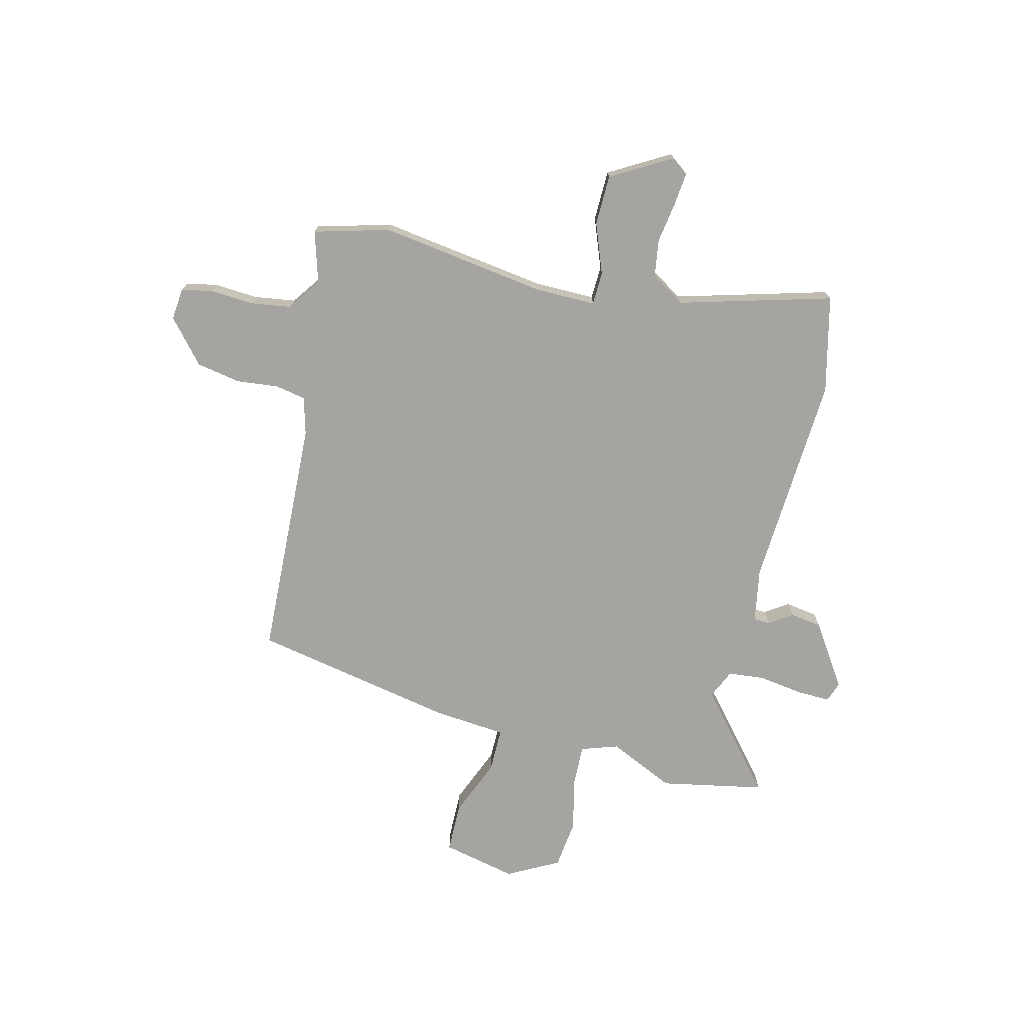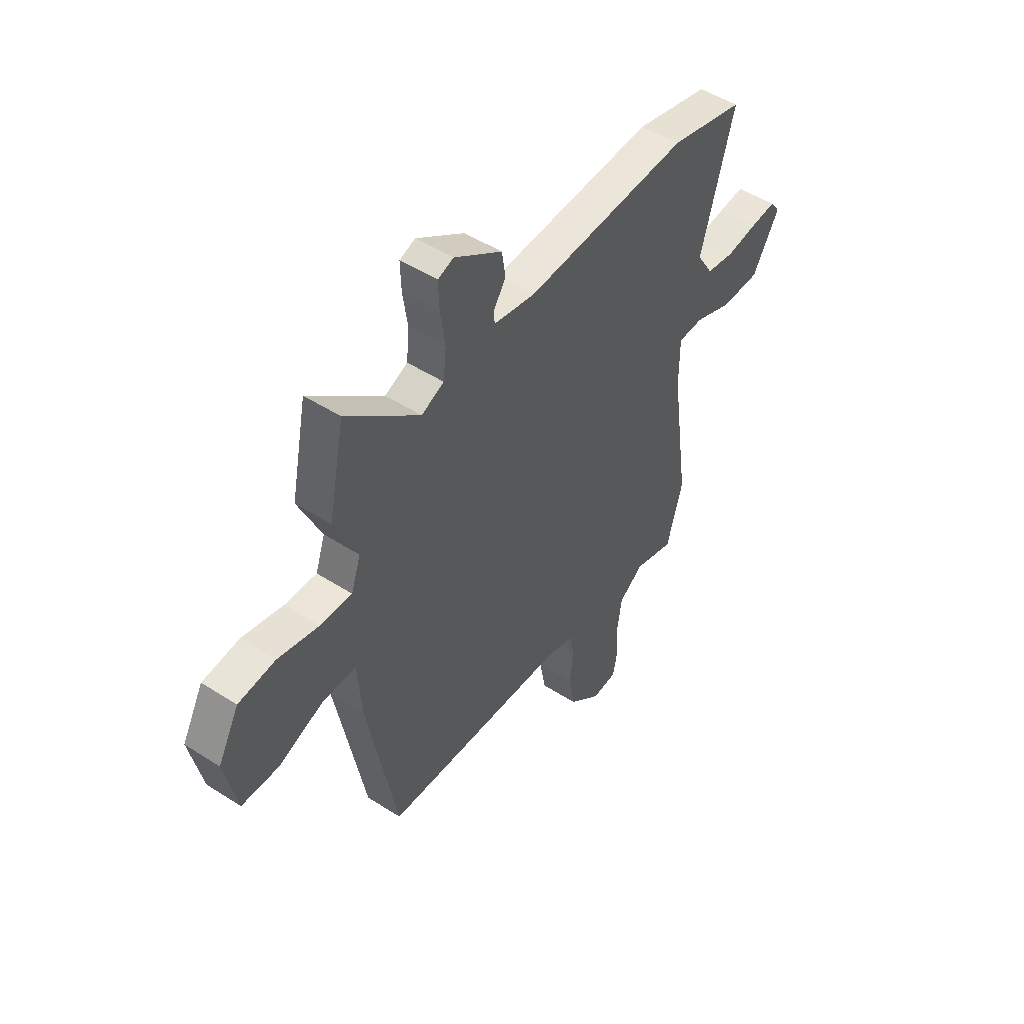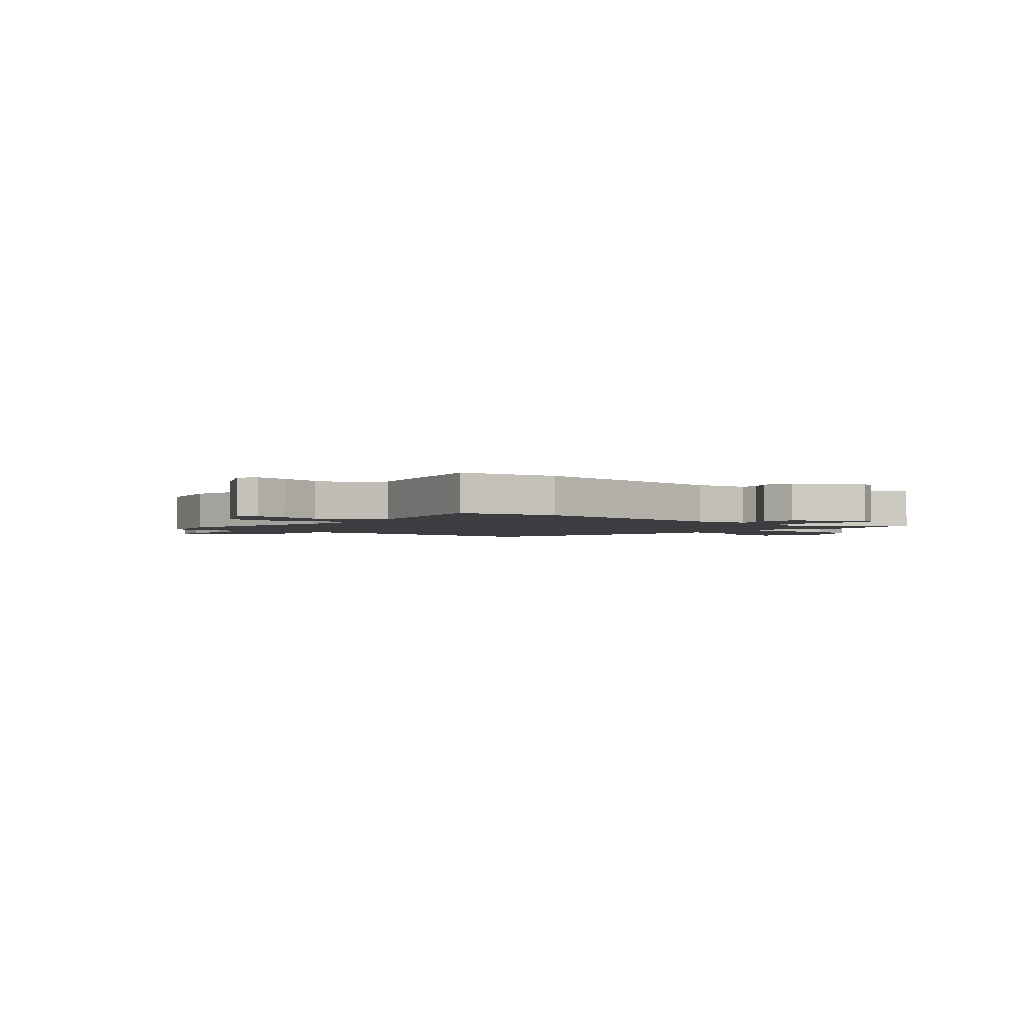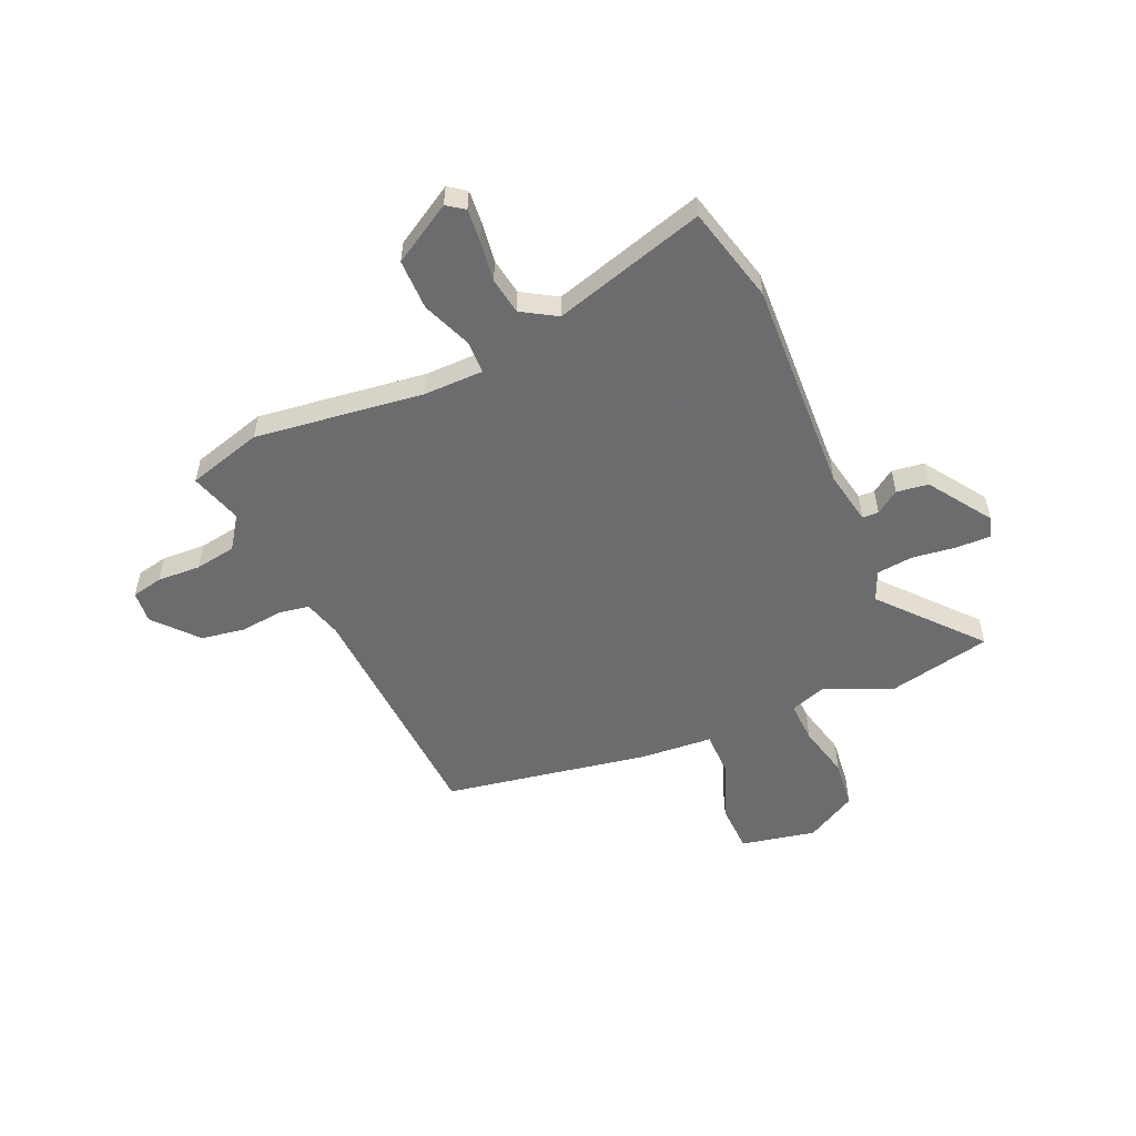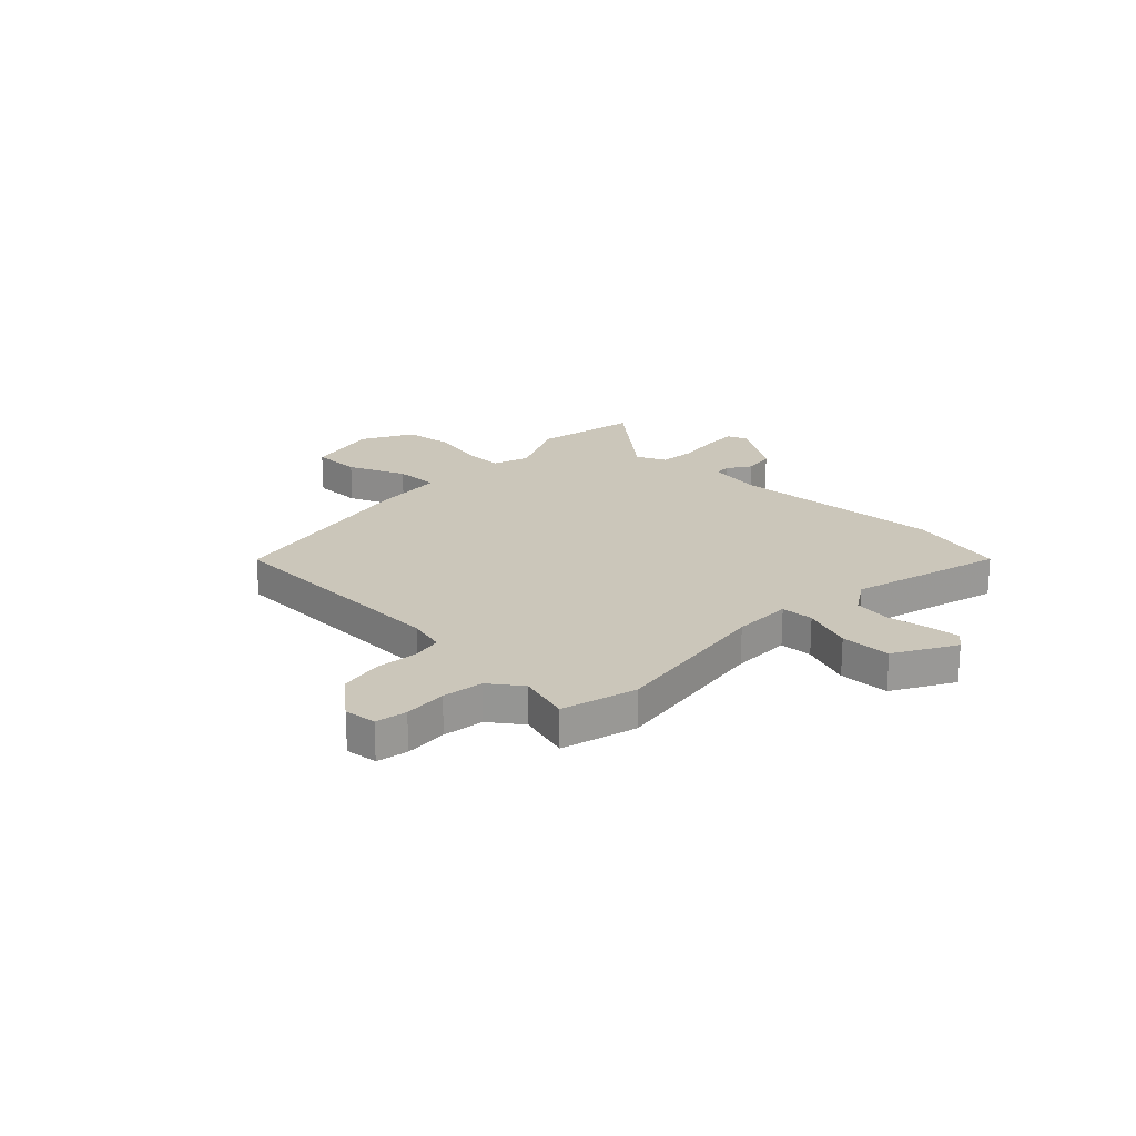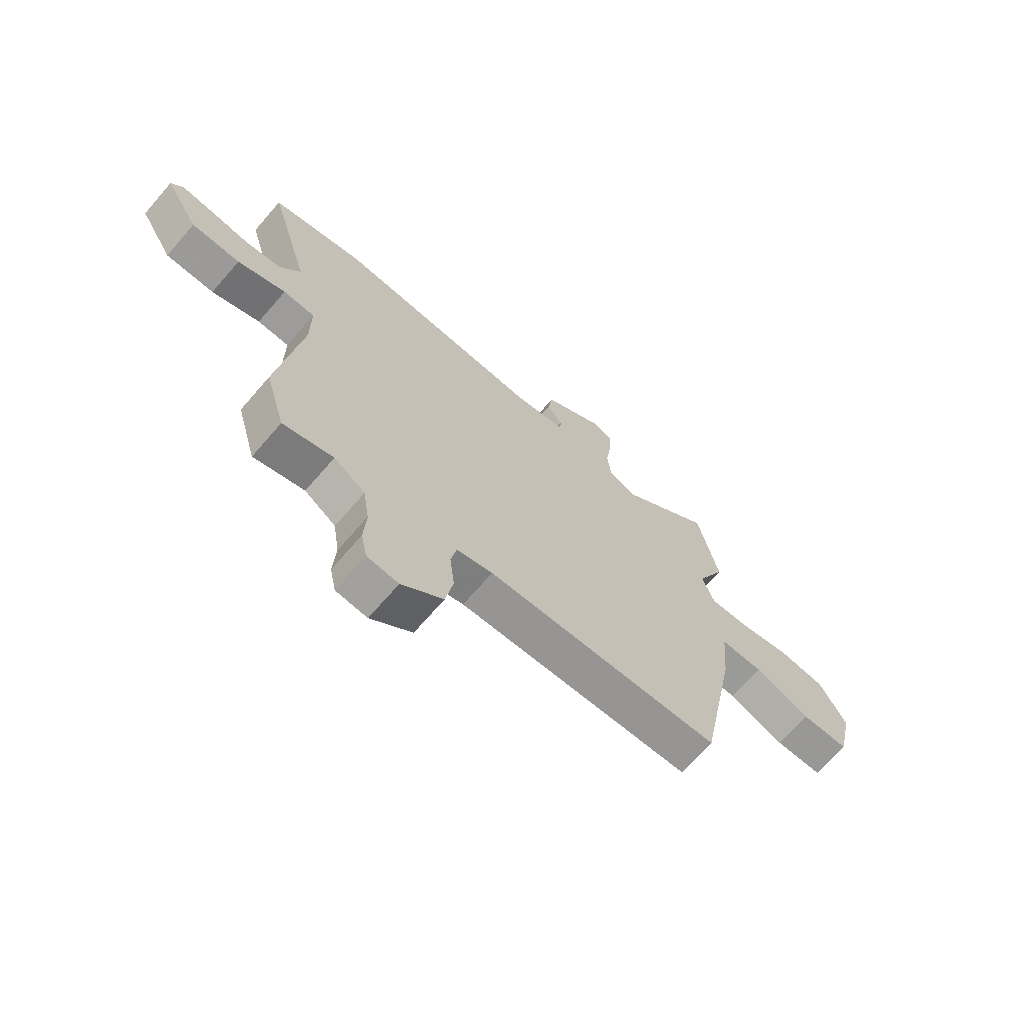
<metadata>
{"format":"obj","ext":"obj","renderer":"f3d","projection":"perspective","resolution":1024,"background":"white","views":[{"elev":-73.5,"azim":-104.1,"up":"+Y"},{"elev":49.2,"azim":125.6,"up":"+Z"},{"elev":-2.4,"azim":-43.2,"up":"+Y"},{"elev":-53.8,"azim":-65.8,"up":"+Y"},{"elev":21.1,"azim":-136.6,"up":"+Y"},{"elev":-69.2,"azim":-40.9,"up":"+Z"}]}
</metadata>
<code>
v -0.48 0.07 -0.573
v -0.52 0.07 -0.429
v -0.475 0.07 -0.106
v -0.475 0.07 0.009
v -0.538 0.07 0.011
v -0.634 0.07 -0.026
v -0.731 0.07 -0.025
v -0.798 0.07 0.09
v -0.774 0.07 0.123
v -0.711 0.07 0.117
v -0.632 0.07 0.105
v -0.561 0.07 0.116
v -0.52 0.07 0.182
v -0.603 0.07 0.475
v -0.417 0.07 0.52
v -0.004 0.07 0.498
v 0.1 0.07 0.517
v 0.101 0.07 0.548
v 0.071 0.07 0.593
v 0.08 0.07 0.654
v 0.2 0.07 0.734
v 0.239 0.07 0.72
v 0.237 0.07 0.655
v 0.225 0.07 0.57
v 0.232 0.07 0.5
v 0.289 0.07 0.475
v 0.473 0.07 0.633
v 0.513 0.07 0.434
v 0.455 0.07 0.307
v 0.479 0.07 0.236
v 0.559 0.07 0.239
v 0.662 0.07 0.263
v 0.755 0.07 0.252
v 0.808 0.07 0.154
v 0.777 0.07 0.011
v 0.682 0.07 0.009
v 0.57 0.07 0.054
v 0.485 0.07 0.054
v 0.473 0.07 -0.085
v 0.399 0.07 -0.477
v -0.066 0.07 -0.5
v -0.138 0.07 -0.52
v -0.149 0.07 -0.579
v -0.14 0.07 -0.659
v -0.155 0.07 -0.744
v -0.237 0.07 -0.815
v -0.299 0.07 -0.809
v -0.311 0.07 -0.749
v -0.306 0.07 -0.666
v -0.318 0.07 -0.587
v -0.38 0.07 -0.543
v -0.48 0 -0.573
v -0.52 0 -0.429
v -0.475 0 -0.106
v -0.475 0 0.009
v -0.538 0 0.011
v -0.634 0 -0.026
v -0.731 0 -0.025
v -0.798 0 0.09
v -0.774 0 0.123
v -0.711 0 0.117
v -0.632 0 0.105
v -0.561 0 0.116
v -0.52 0 0.182
v -0.603 0 0.475
v -0.417 0 0.52
v -0.004 0 0.498
v 0.1 0 0.517
v 0.101 0 0.548
v 0.071 0 0.593
v 0.08 0 0.654
v 0.2 0 0.734
v 0.239 0 0.72
v 0.237 0 0.655
v 0.225 0 0.57
v 0.232 0 0.5
v 0.289 0 0.475
v 0.473 0 0.633
v 0.513 0 0.434
v 0.455 0 0.307
v 0.479 0 0.236
v 0.559 0 0.239
v 0.662 0 0.263
v 0.755 0 0.252
v 0.808 0 0.154
v 0.777 0 0.011
v 0.682 0 0.009
v 0.57 0 0.054
v 0.485 0 0.054
v 0.473 0 -0.085
v 0.399 0 -0.477
v -0.066 0 -0.5
v -0.138 0 -0.52
v -0.149 0 -0.579
v -0.14 0 -0.659
v -0.155 0 -0.744
v -0.237 0 -0.815
v -0.299 0 -0.809
v -0.311 0 -0.749
v -0.306 0 -0.666
v -0.318 0 -0.587
v -0.38 0 -0.543
f 46 47 48 49
f 46 49 50
f 43 44 45 46
f 42 43 46 50
f 38 39 40 41
f 38 41 42
f 34 35 36 37
f 34 37 38
f 31 32 33 34
f 30 31 34 38
f 29 30 38 42
f 26 27 28 29
f 25 26 29 42
f 21 22 23 24
f 18 19 20 21
f 17 18 21 24
f 13 14 15 16
f 12 13 16 17
f 8 9 10 11
f 6 7 8 11
f 5 6 11 12
f 4 5 12 17
f 51 1 2 3
f 25 42 50 51
f 17 24 25 51
f 3 4 17 51
f 100 99 98 97
f 101 100 97
f 97 96 95 94
f 101 97 94 93
f 92 91 90 89
f 93 92 89
f 88 87 86 85
f 89 88 85
f 85 84 83 82
f 89 85 82 81
f 93 89 81 80
f 80 79 78 77
f 93 80 77 76
f 75 74 73 72
f 72 71 70 69
f 75 72 69 68
f 67 66 65 64
f 68 67 64 63
f 62 61 60 59
f 62 59 58 57
f 63 62 57 56
f 68 63 56 55
f 54 53 52 102
f 102 101 93 76
f 102 76 75 68
f 102 68 55 54
f 1 52 53 2
f 2 53 54 3
f 3 54 55 4
f 4 55 56 5
f 5 56 57 6
f 6 57 58 7
f 7 58 59 8
f 8 59 60 9
f 9 60 61 10
f 10 61 62 11
f 11 62 63 12
f 12 63 64 13
f 13 64 65 14
f 14 65 66 15
f 15 66 67 16
f 16 67 68 17
f 17 68 69 18
f 18 69 70 19
f 19 70 71 20
f 20 71 72 21
f 21 72 73 22
f 22 73 74 23
f 23 74 75 24
f 24 75 76 25
f 25 76 77 26
f 26 77 78 27
f 27 78 79 28
f 28 79 80 29
f 29 80 81 30
f 30 81 82 31
f 31 82 83 32
f 32 83 84 33
f 33 84 85 34
f 34 85 86 35
f 35 86 87 36
f 36 87 88 37
f 37 88 89 38
f 38 89 90 39
f 39 90 91 40
f 40 91 92 41
f 41 92 93 42
f 42 93 94 43
f 43 94 95 44
f 44 95 96 45
f 45 96 97 46
f 46 97 98 47
f 47 98 99 48
f 48 99 100 49
f 49 100 101 50
f 50 101 102 51
f 51 102 52 1

</code>
